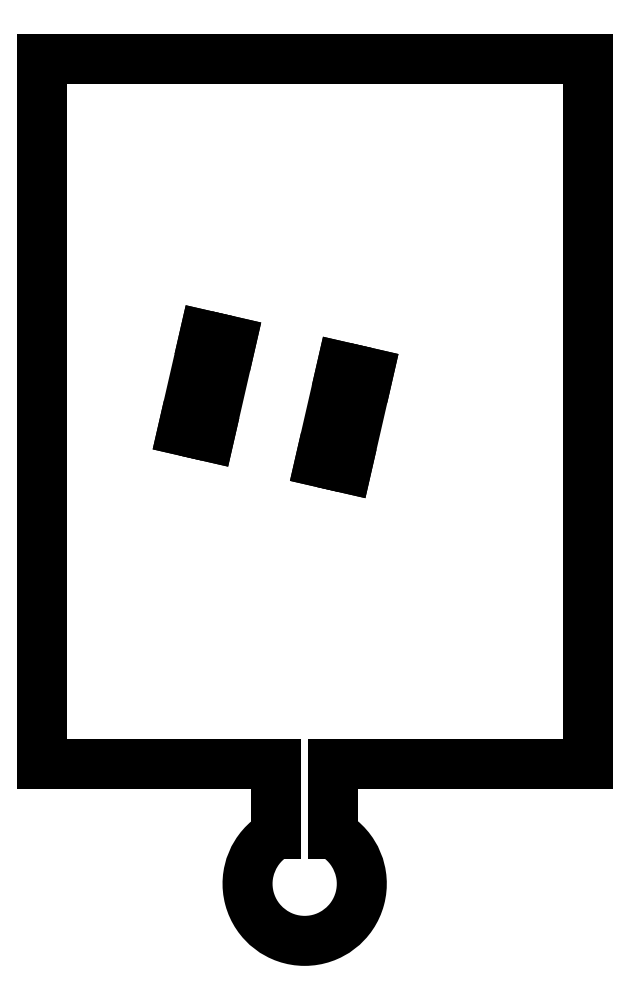
<metadata>
{"format":"dxf","ext":"dxf","renderer":"ezdxf+matplotlib","layout":"modelspace","background":"white","min_lineweight":24,"dpi":150}
</metadata>
<code>
0
SECTION
2
ENTITIES
0
LINE
8
0
10
3.802
20
9.009
30
0
11
2.247
21
2.235
31
0
0
LINE
8
0
10
2.247
20
2.235
30
0
11
0.3468
21
2.671
31
0
0
LINE
8
0
10
0.3468
20
2.671
30
0
11
1.901
21
9.445
31
0
0
LINE
8
0
10
1.901
20
9.445
30
0
11
3.802
21
9.009
31
0
0
LINE
8
0
10
-5.945
20
11.25
30
0
11
-7.499
21
4.472
31
0
0
LINE
8
0
10
-7.499
20
4.472
30
0
11
-9.4
21
4.908
31
0
0
LINE
8
0
10
-9.4
20
4.908
30
0
11
-7.845
21
11.68
31
0
0
LINE
8
0
10
-7.845
20
11.68
30
0
11
-5.945
21
11.25
31
0
0
LINE
8
0
10
-19.36
20
-18.79
30
0
11
-2.758
21
-18.79
31
0
0
LINE
8
0
10
-2.758
20
-18.79
30
0
11
-2.758
21
-23.75
31
0
0
ARC
8
0
10
-0.7328
20
-27.27
30
0
40
4.056
210
0
220
0
230
1
50
-240
51
60.05
0
LINE
8
0
10
1.292
20
-23.75
30
0
11
1.292
21
-18.79
31
0
0
LINE
8
0
10
1.292
20
-18.79
30
0
11
19.36
21
-18.79
31
0
0
LINE
8
0
10
19.36
20
-18.79
30
0
11
19.36
21
31.32
31
0
0
LINE
8
0
10
19.36
20
31.32
30
0
11
-19.36
21
31.32
31
0
0
LINE
8
0
10
-19.36
20
31.32
30
0
11
-19.36
21
-18.79
31
0
0
ENDSEC
0
EOF

</code>
